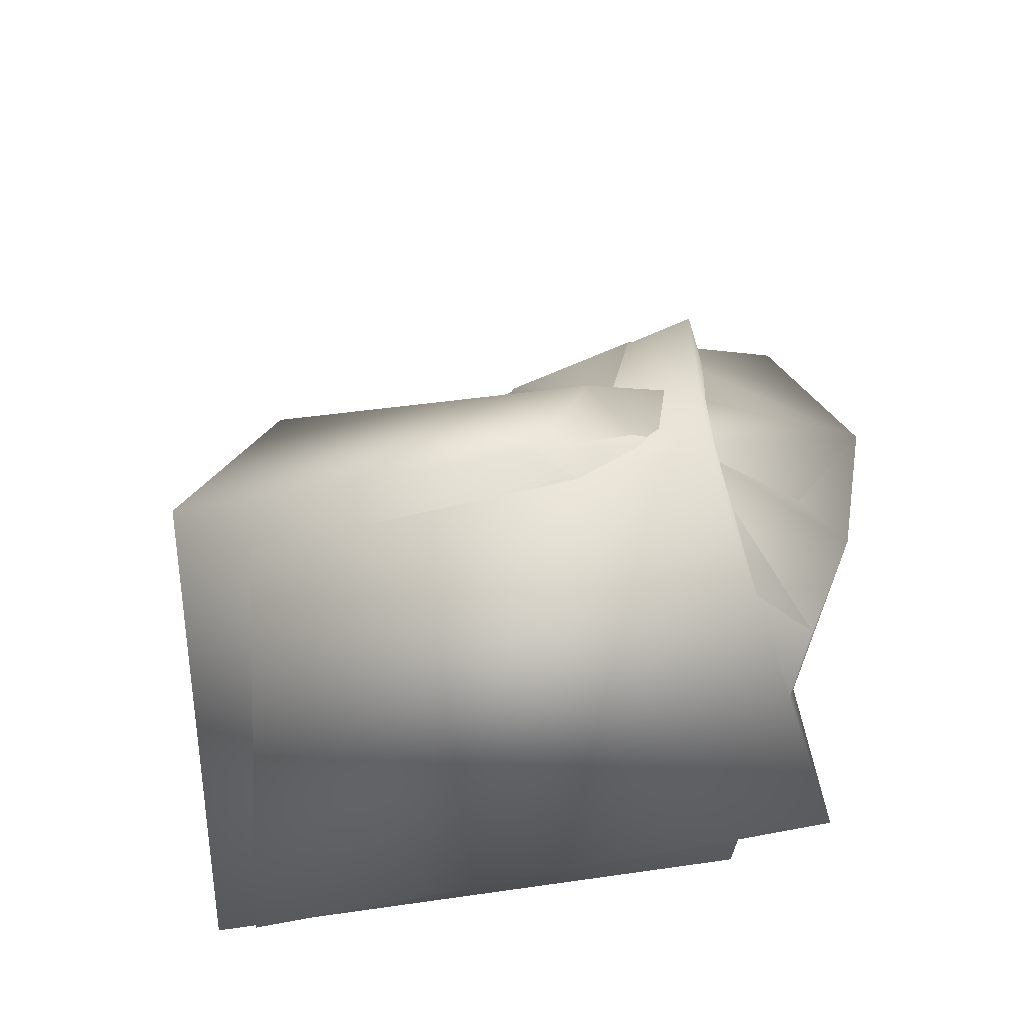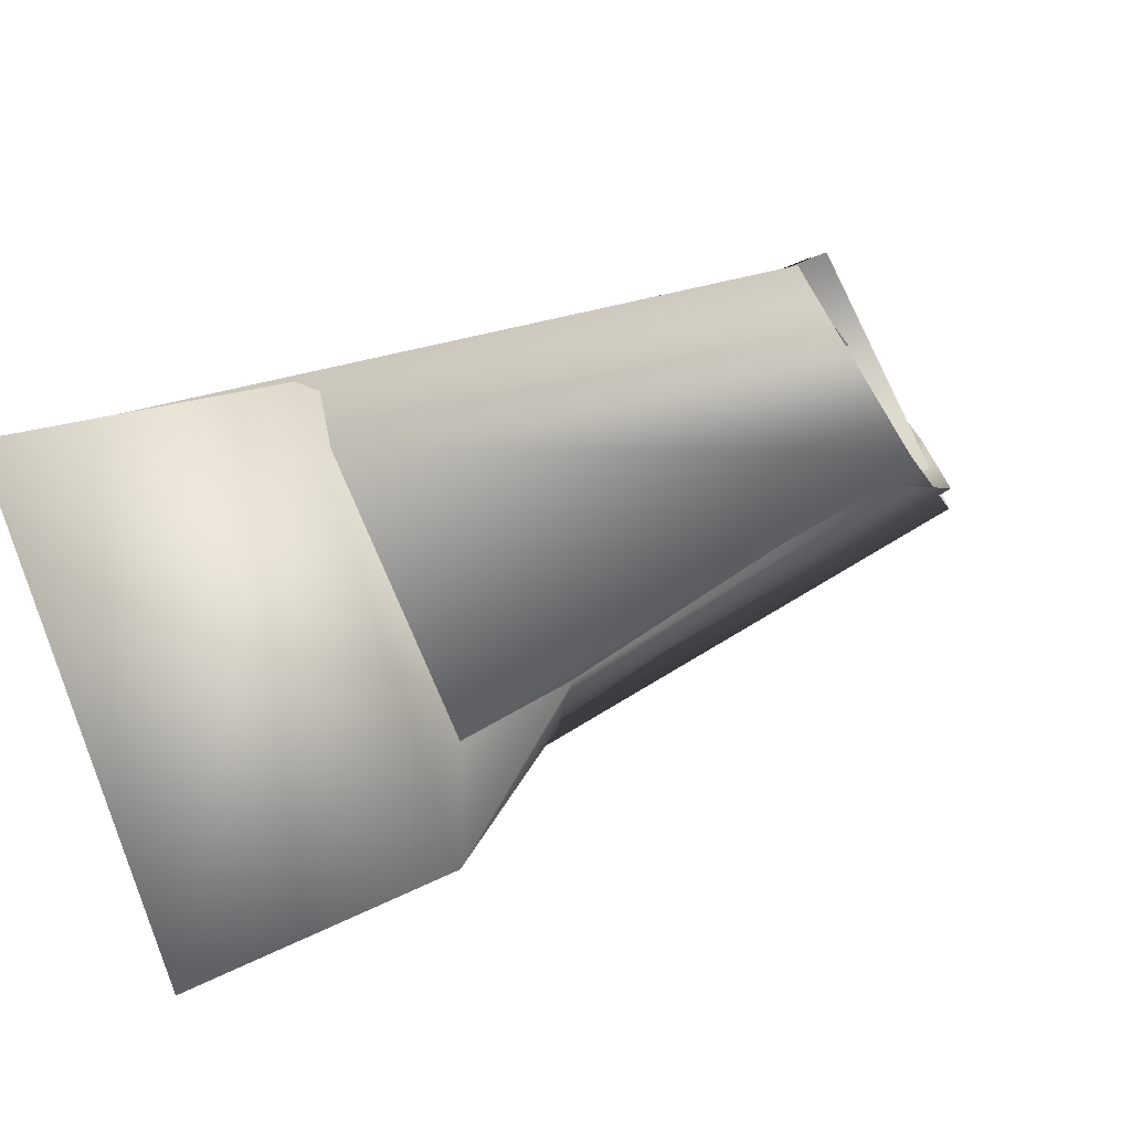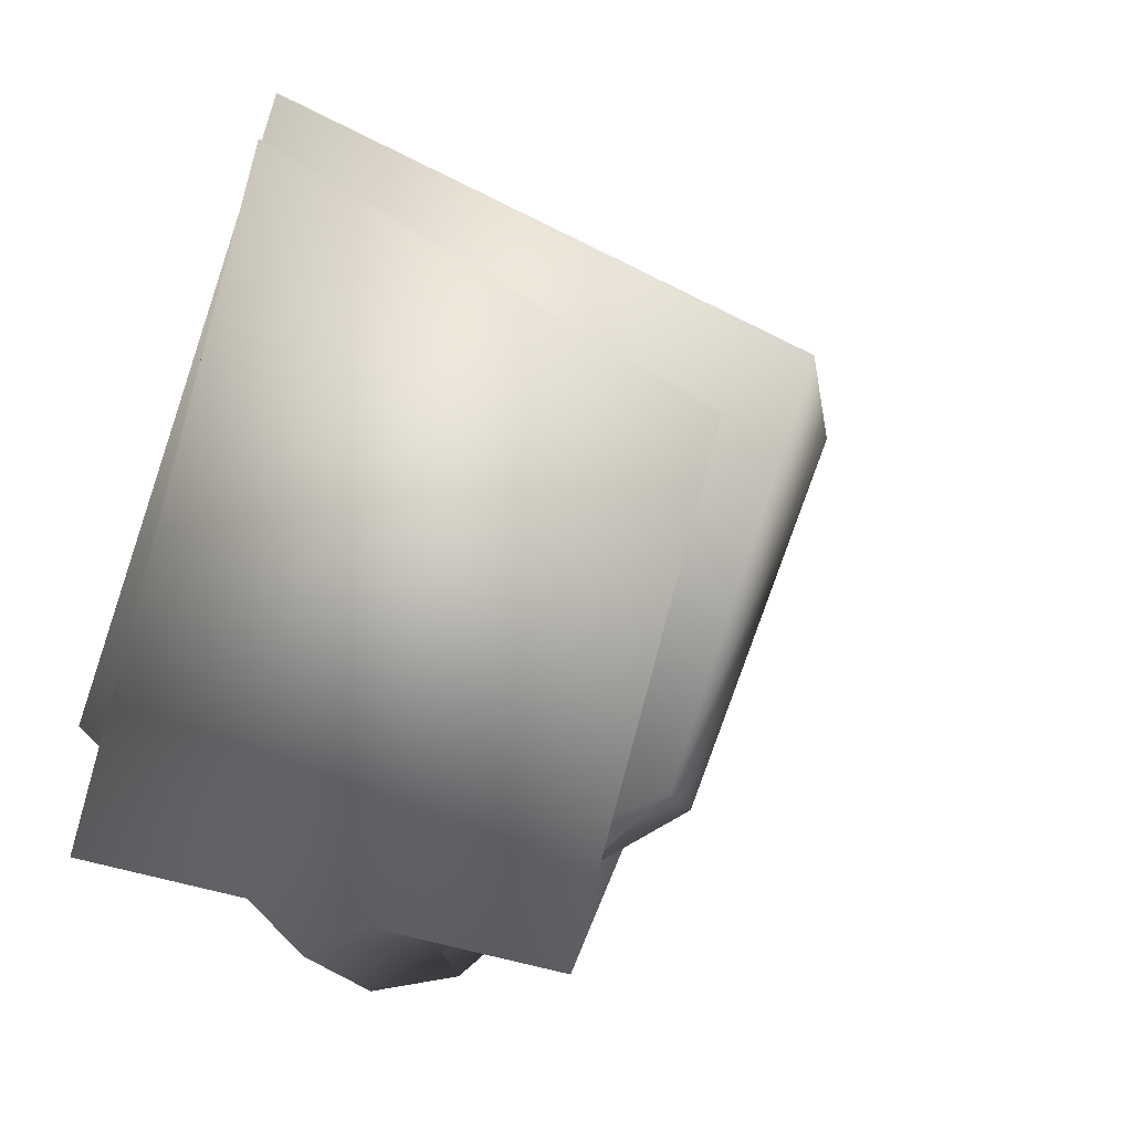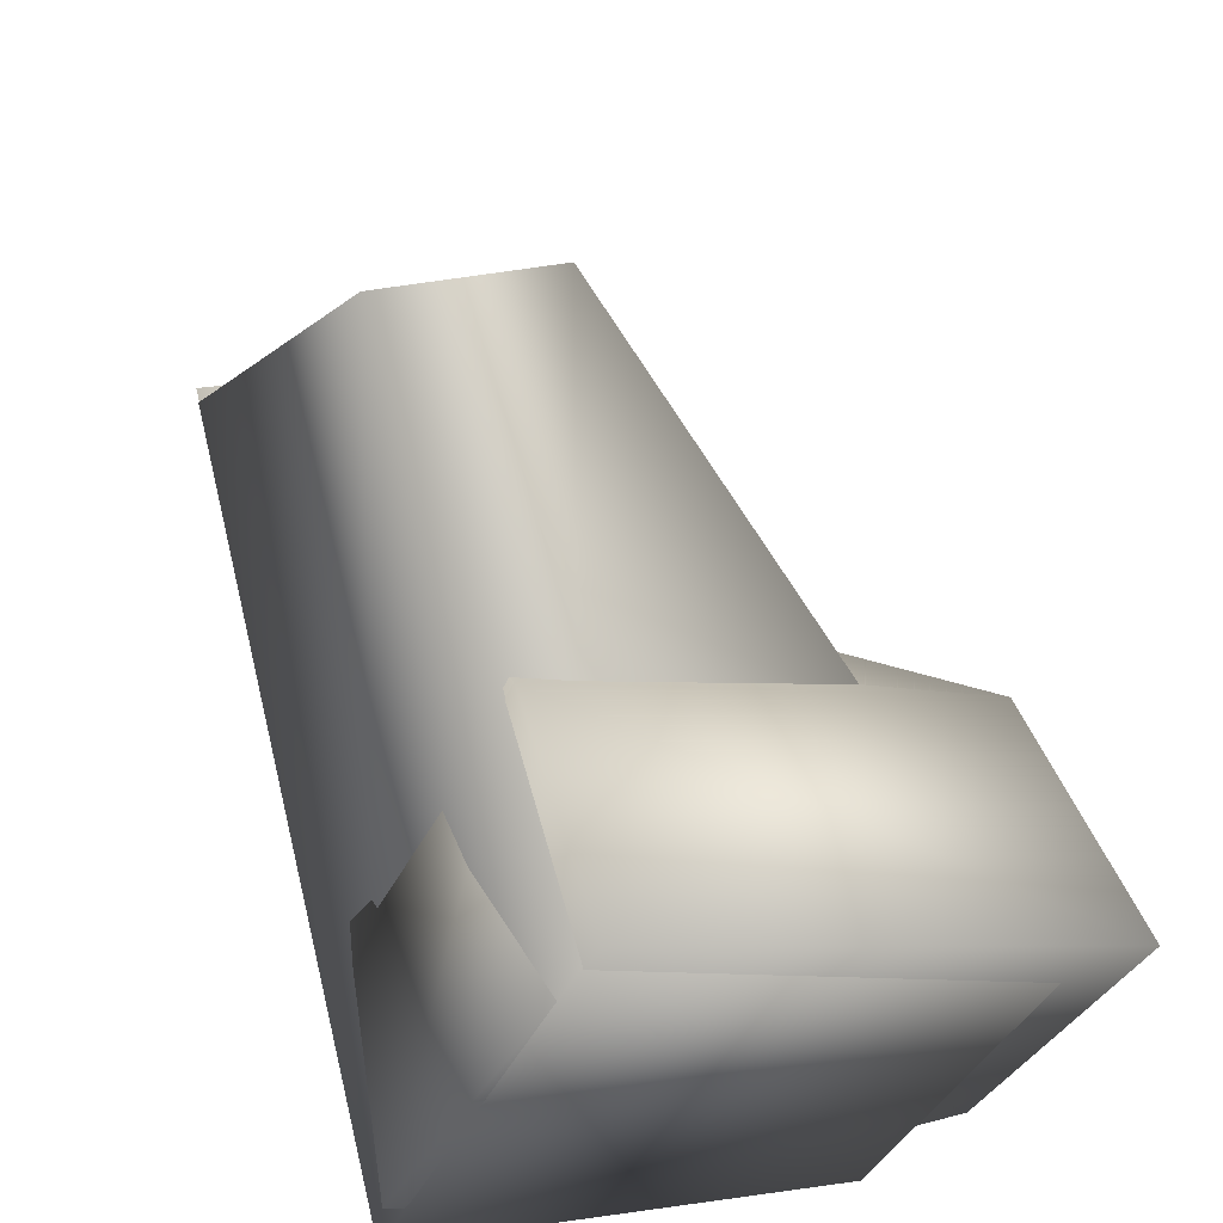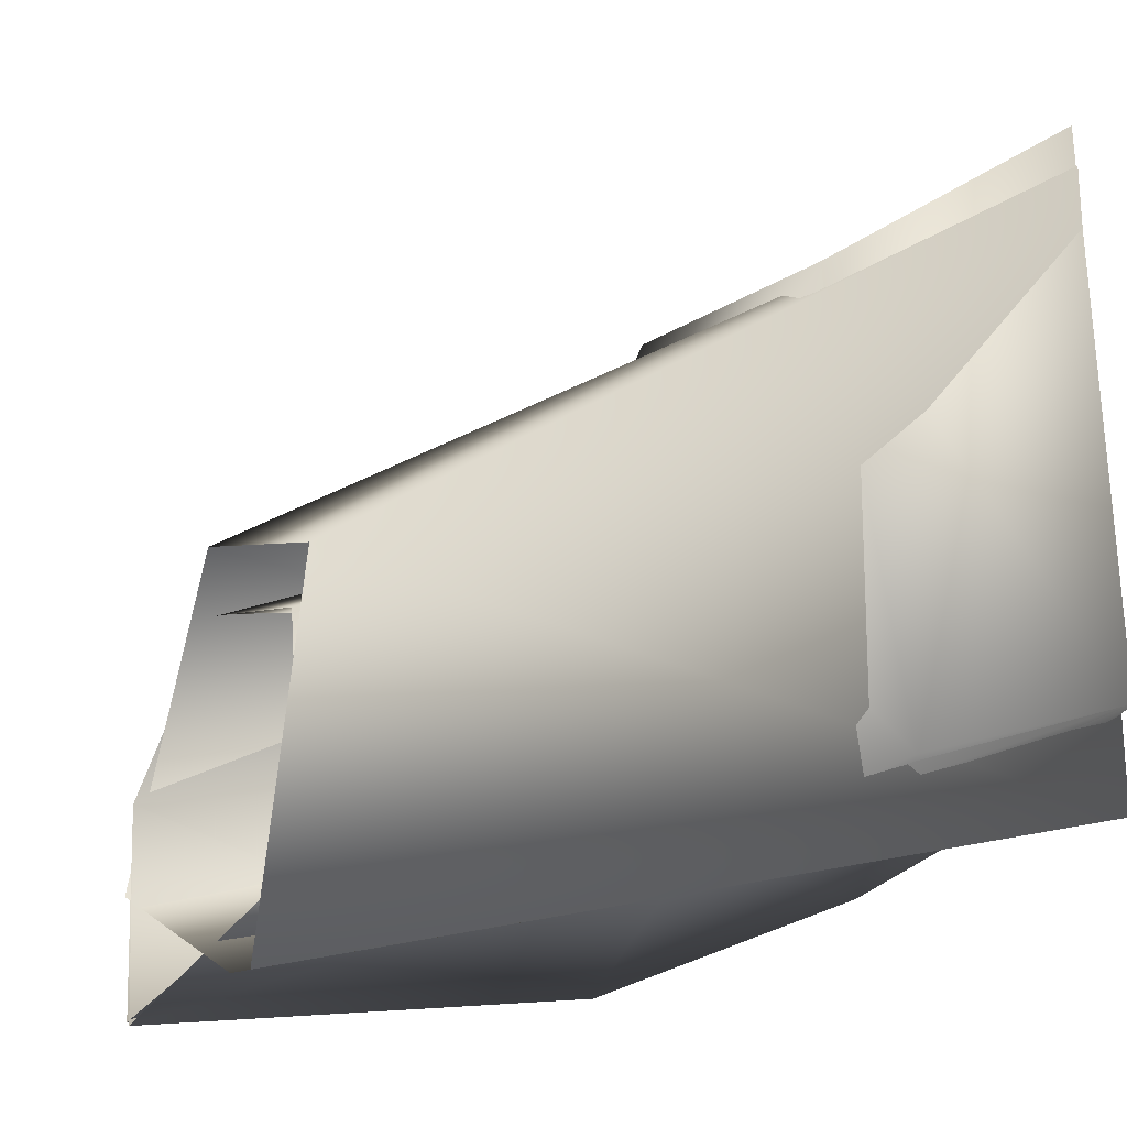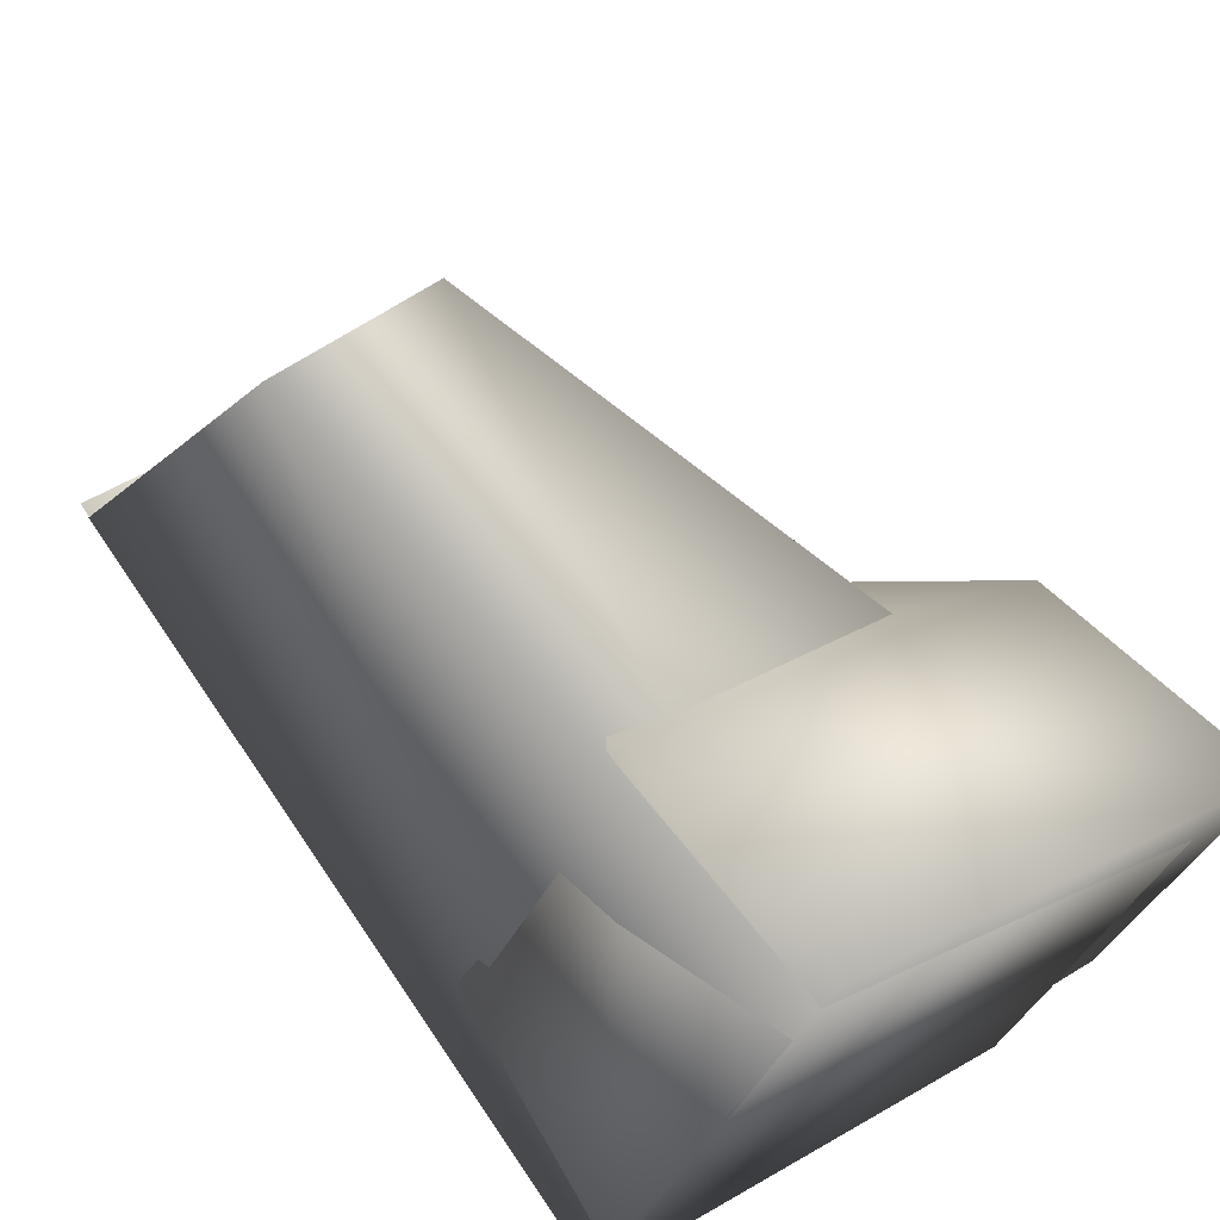
<metadata>
{"format":"obj","ext":"obj","renderer":"f3d","projection":"perspective","resolution":1024,"background":"white","views":[{"elev":-66.7,"azim":118.2,"up":"+Y"},{"elev":64.8,"azim":69.1,"up":"+Z"},{"elev":3.8,"azim":16.6,"up":"+Z"},{"elev":61.4,"azim":-10.9,"up":"+Z"},{"elev":18.4,"azim":-112.0,"up":"+Z"},{"elev":67.3,"azim":-31.3,"up":"+Z"}]}
</metadata>
<code>
v  0.2782 -0.8549 -0.24
v  0.3799 -1.394 -0.2607
v  0.121 -1.395 -0.2171
v  0.0959 -0.8645 -0.2036
v  0.3143 -0.9191 -0.0571
v  0.4539 -1.401 0.0041
v  0.1954 -0.9411 -0.0211
v  0.2284 -1.404 0.1338
v  0.0959 -0.8748 -0.2036
v  0.2083 -0.838 -0.2816
v  0.2284 -1.112 -0.3276
v  0.1415 -1.133 -0.2024
v  0.1237 -0.8996 -0.1715
v  0.2864 -0.864 -0.1897
v  0.3329 -1.139 -0.2279
v  0.3132 -0.93 -0.097
v  0.3641 -1.144 -0.0873
v  0.222 -1.156 -0.0417
v  0.2042 -0.9361 -0.0615
v  0.1237 -0.9099 -0.1715
v  0.2397 -1.382 -0.2625
v  0.1274 -1.397 -0.1511
v  0.4287 -1.396 -0.1723
v  0.4714 -1.246 -0.0104
v  0.2277 -1.245 0.0929
v  0.2379 -1.405 0.1551
v  0.4968 -1.402 0.0308
v  0.213 -0.838 -0.2816
v  0.3132 -0.9197 -0.097
v  0.2138 -0.9361 -0.0615
v  0.2389 -1.286 -0.2998
v  0.1321 -1.263 -0.1628
v  0.4069 -1.27 -0.1993
o piernaTraseraIzqLeona
g piernaTraseraIzqLeona
f 1 2 3
f 3 4 1
f 5 6 2
f 2 1 5
f 5 7 8
f 8 6 5
f 7 9 3
f 3 8 7
f 2 6 8
f 8 3 2
f 10 11 12
f 12 13 10
f 11 10 14
f 14 15 11
f 16 17 15
f 15 14 16
f 18 17 16
f 16 19 18
f 12 18 19
f 19 20 12
f 21 22 12
f 12 11 21
f 23 21 11
f 11 15 23
f 24 23 15
f 15 17 24
f 18 25 24
f 24 17 18
f 25 22 26
f 25 26 27
f 27 24 25
f 23 27 26
f 26 22 23
f 22 21 23
f 23 24 27
f 12 22 25
f 25 18 12
f 28 11 12
f 28 12 20
f 11 28 14
f 11 14 15
f 29 17 15
f 29 15 14
f 18 17 29
f 18 29 30
f 12 18 30
f 12 30 20
f 31 32 12
f 31 12 11
f 15 33 31
f 15 31 11
f 17 24 33
f 17 33 15
f 18 25 24
f 18 24 17
f 18 12 32
f 18 32 25
f 31 21 22
f 31 22 32
f 33 23 21
f 33 21 31
f 24 27 23
f 24 23 33
f 25 26 27
f 25 27 24
f 25 32 22
f 25 22 26
f 23 27 26
f 23 26 22
f 22 21 23

</code>
